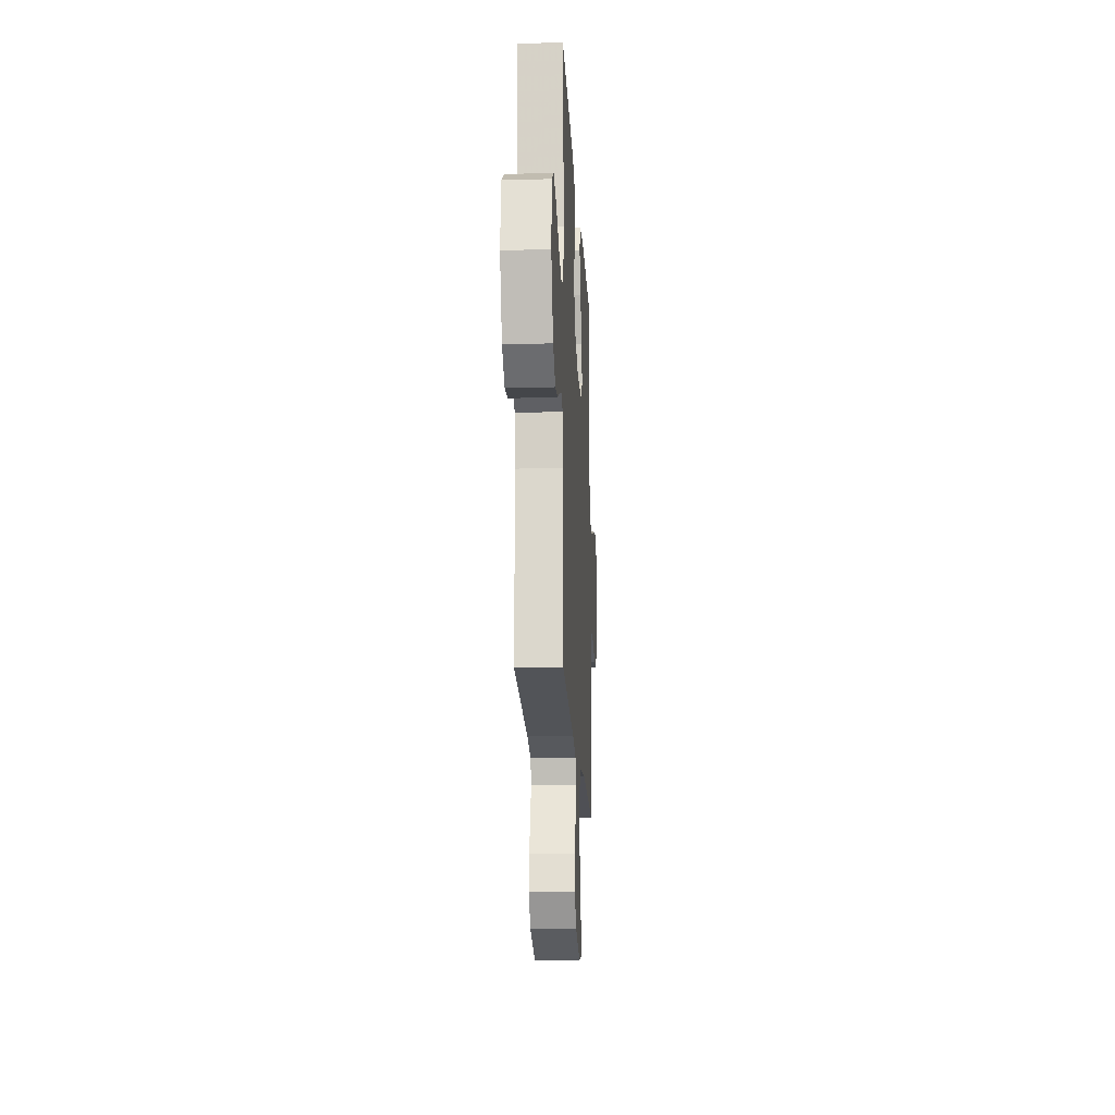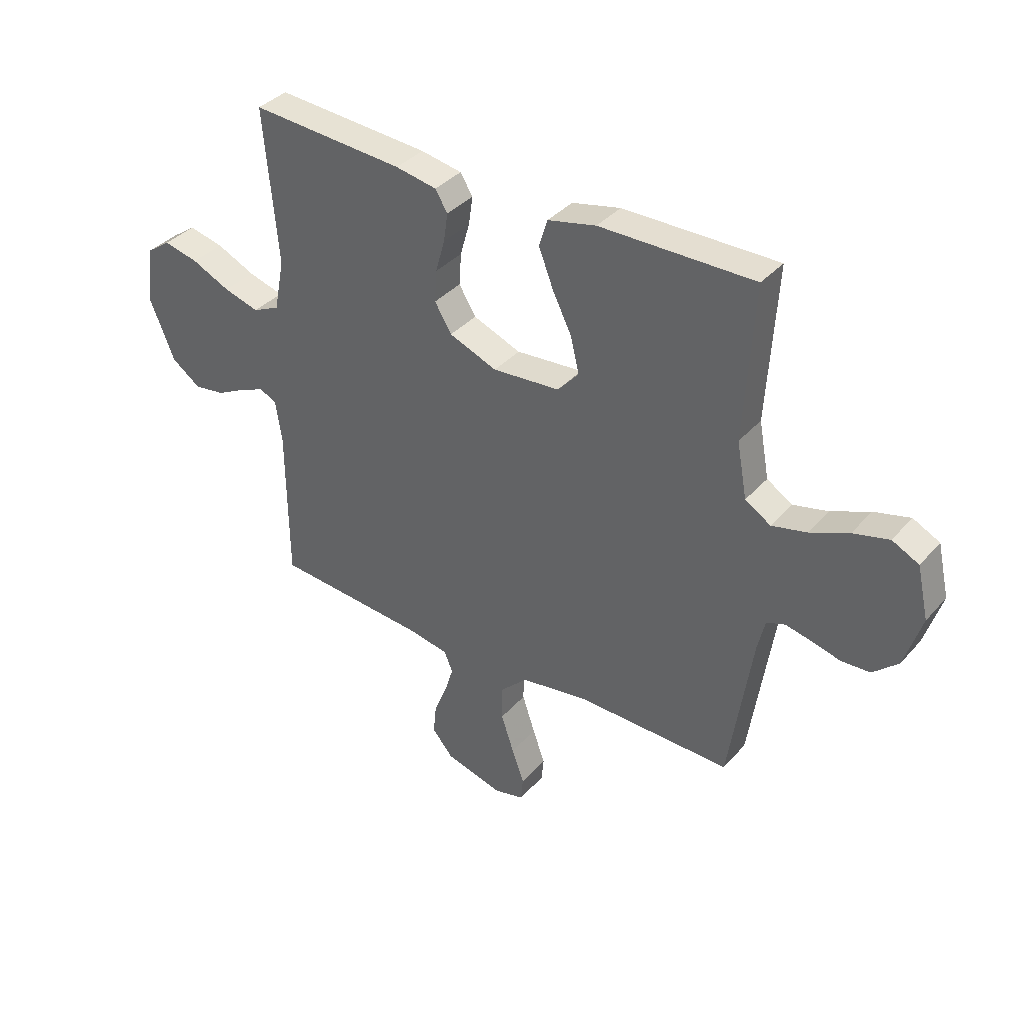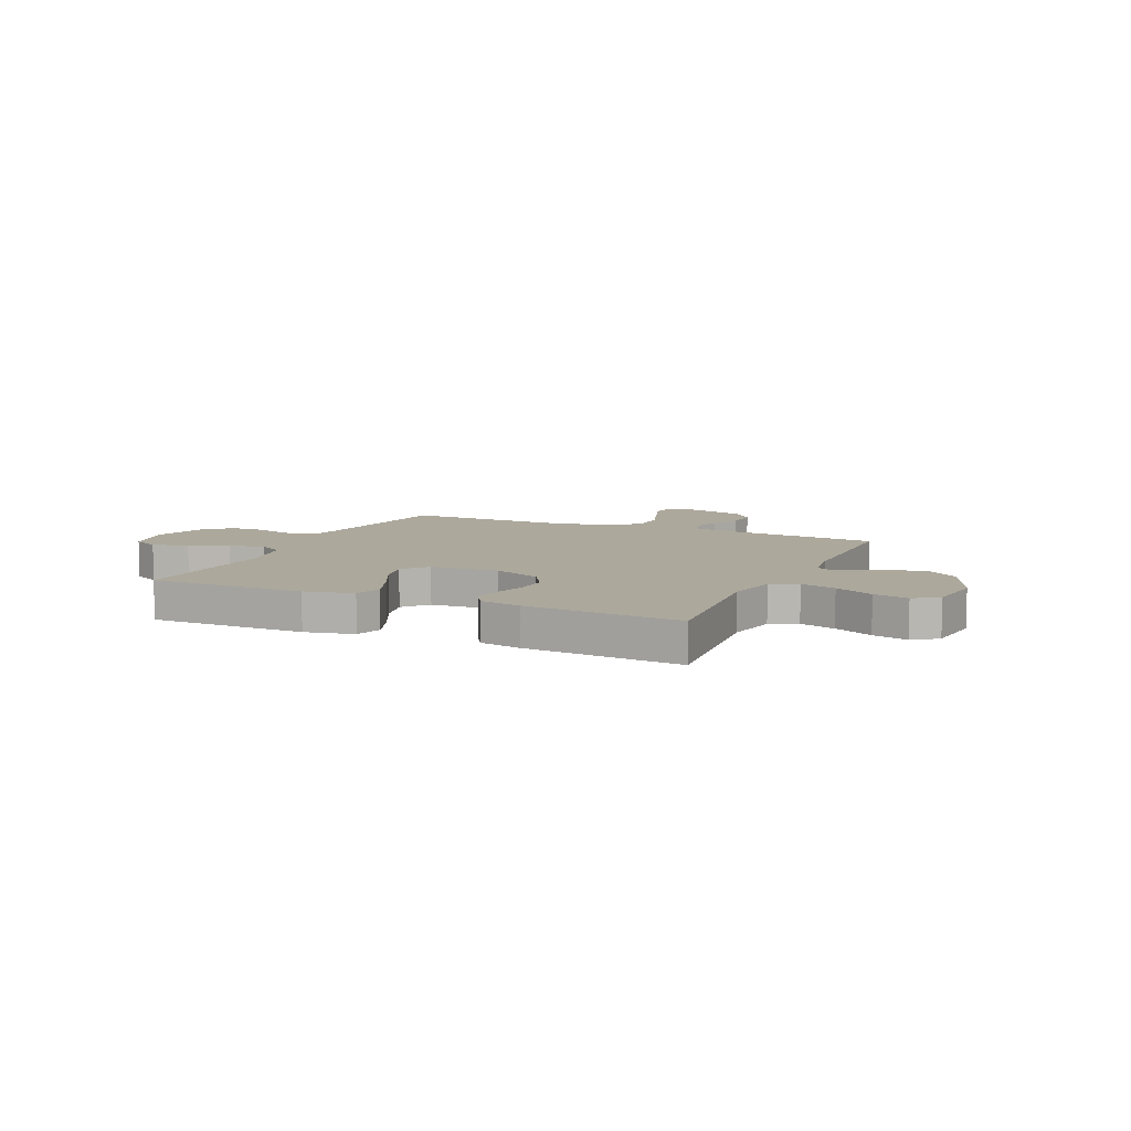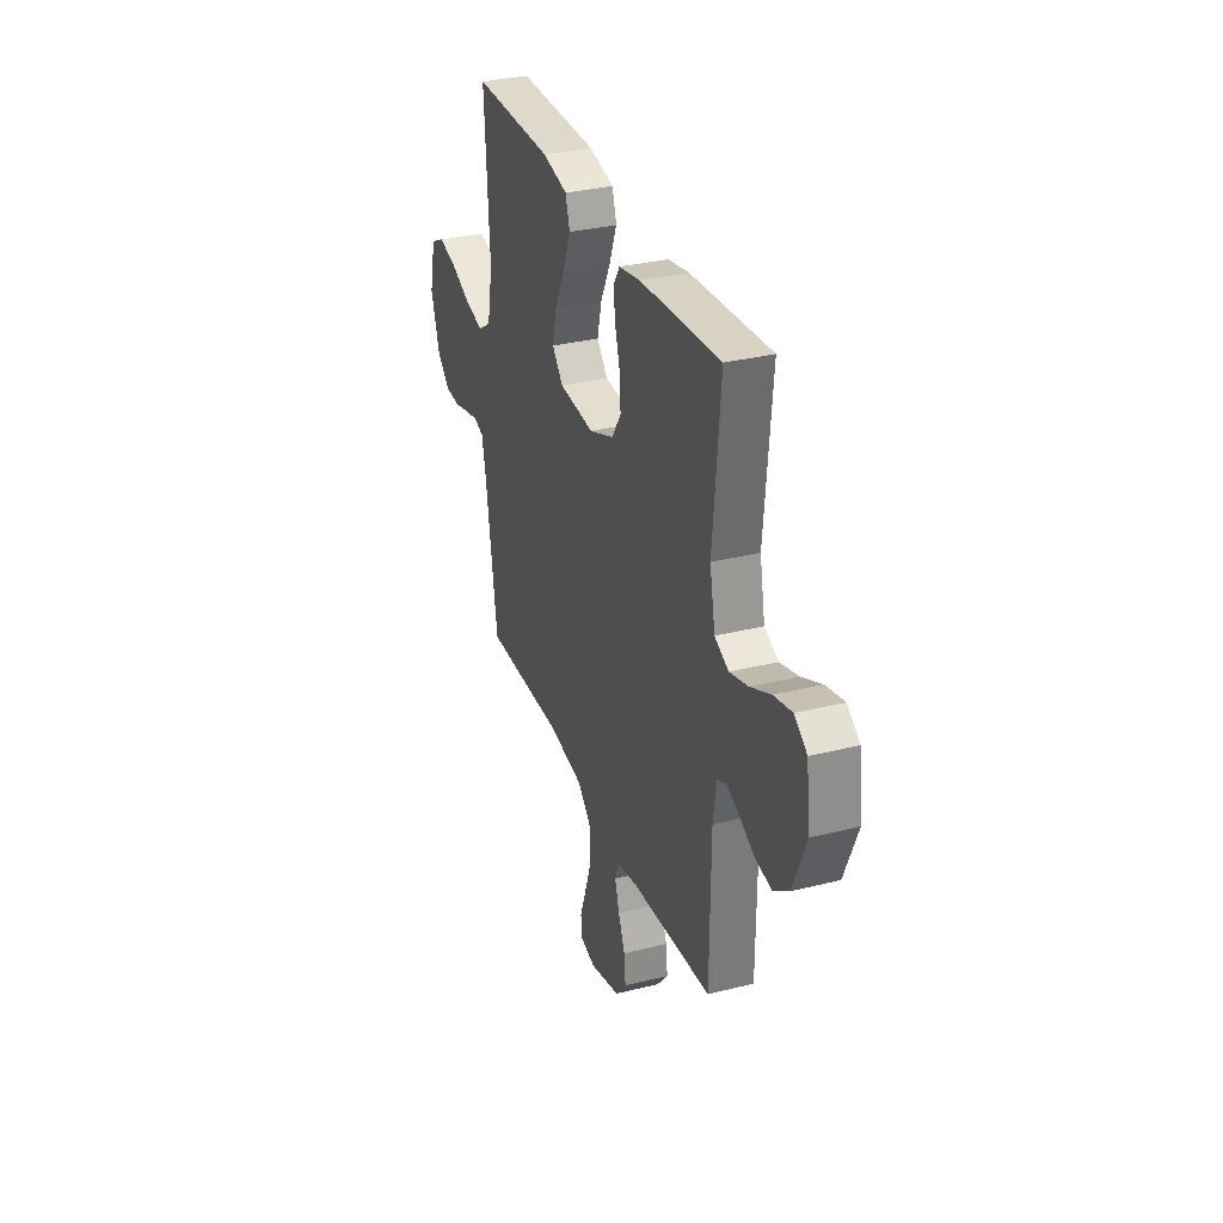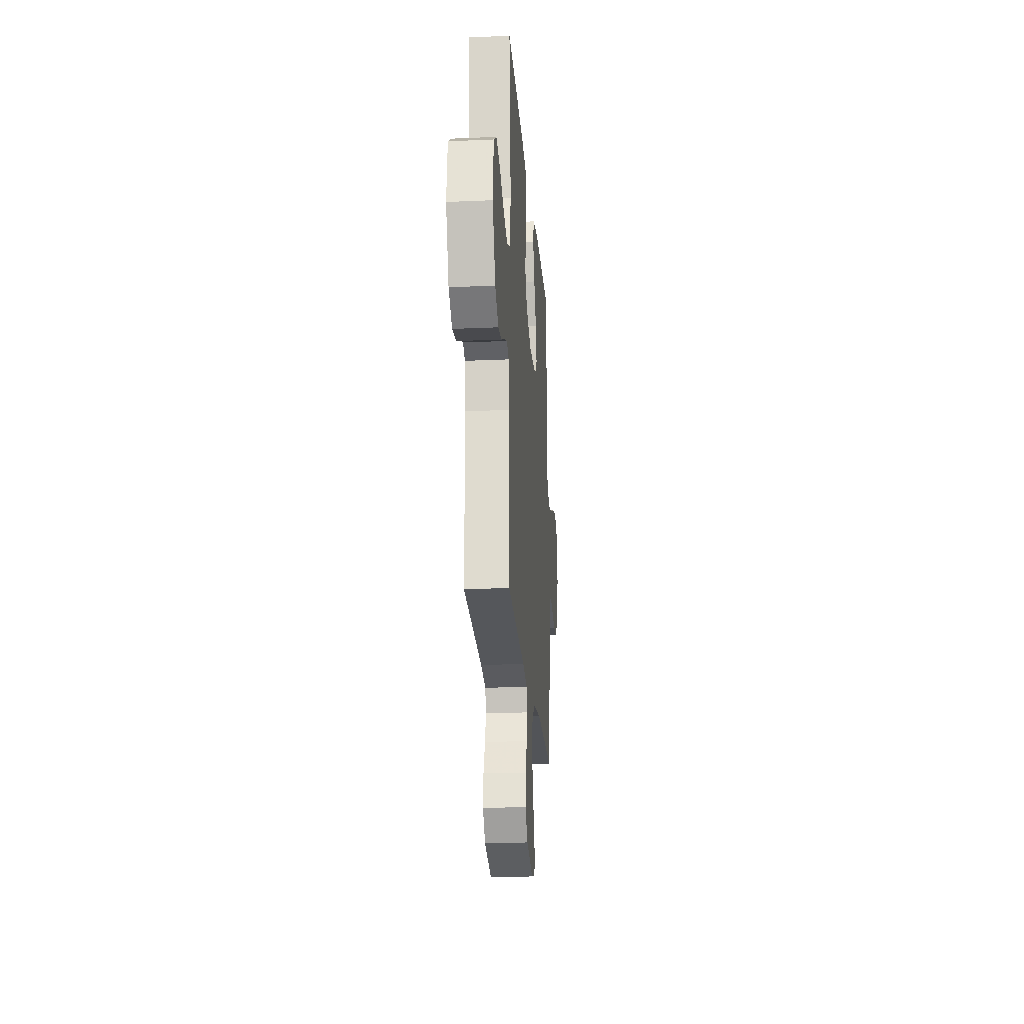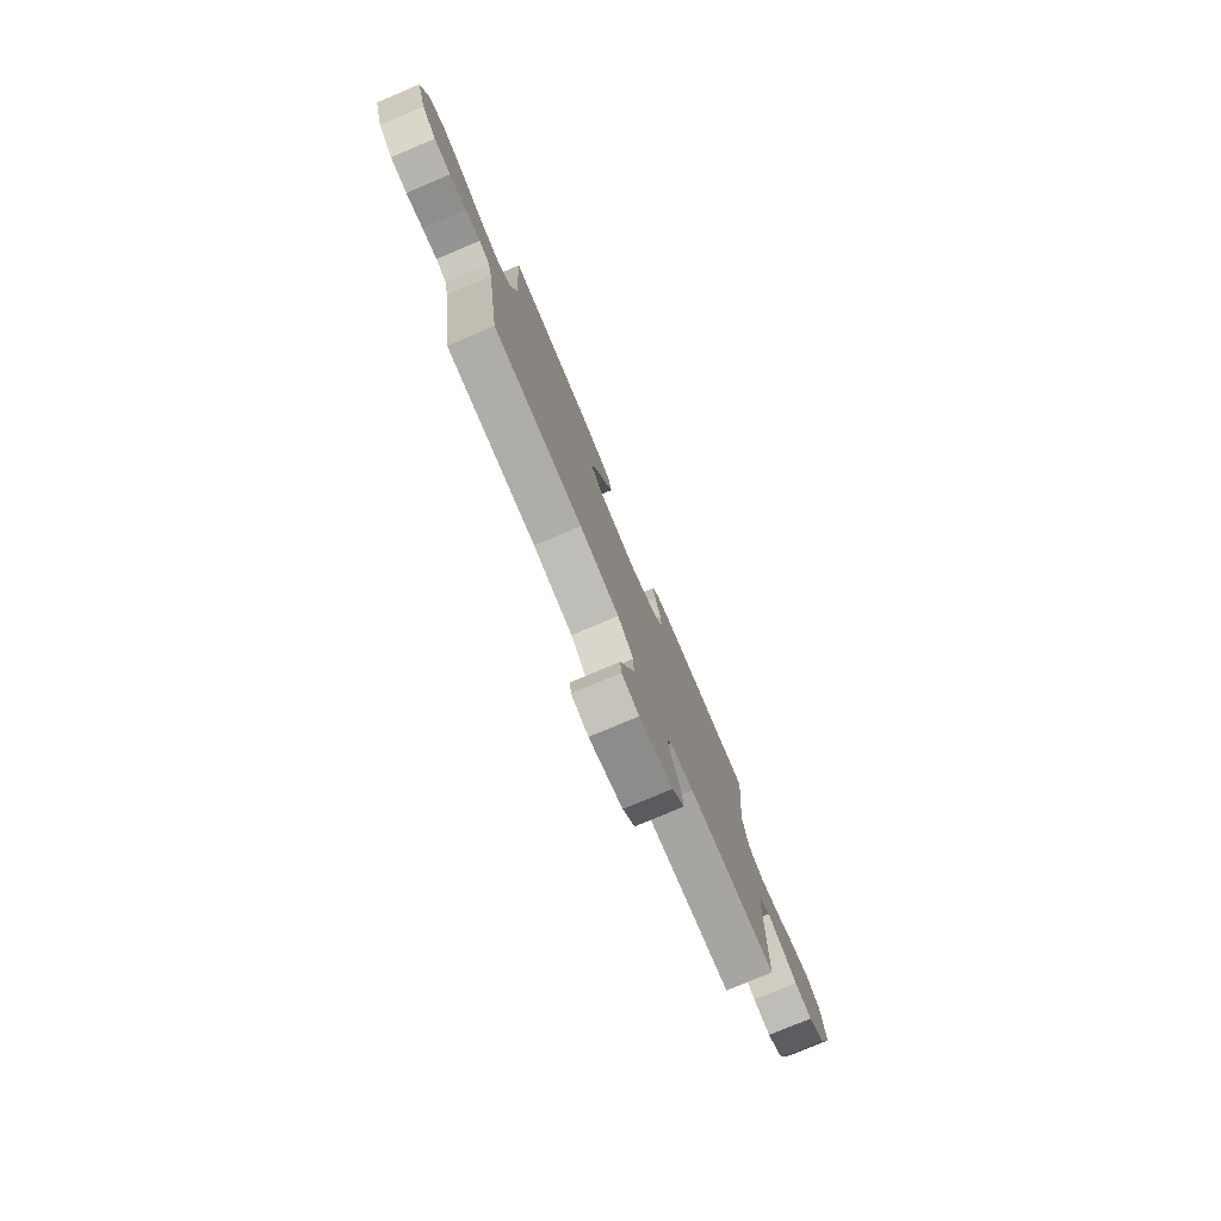
<metadata>
{"format":"obj","ext":"obj","renderer":"f3d","projection":"perspective","resolution":1024,"background":"white","views":[{"elev":-18.2,"azim":93.0,"up":"+Z"},{"elev":36.7,"azim":-144.3,"up":"+Z"},{"elev":8.5,"azim":24.3,"up":"+Y"},{"elev":32.0,"azim":70.6,"up":"+Z"},{"elev":-21.9,"azim":94.4,"up":"+Z"},{"elev":-78.1,"azim":-67.2,"up":"+Z"}]}
</metadata>
<code>
v 0.5 0.07 0.5
v 0.473 0.07 0.2
v 0.493 0.07 0.099
v 0.545 0.07 0.075
v 0.614 0.07 0.095
v 0.689 0.07 0.13
v 0.757 0.07 0.146
v 0.804 0.07 0.113
v 0.818 0.07 0
v 0.77 0.07 -0.118
v 0.713 0.07 -0.159
v 0.653 0.07 -0.15
v 0.596 0.07 -0.121
v 0.548 0.07 -0.101
v 0.514 0.07 -0.117
v 0.502 0.07 -0.2
v 0.5 0.07 -0.5
v 0.2 0.07 -0.525
v 0.122 0.07 -0.54
v 0.106 0.07 -0.58
v 0.123 0.07 -0.635
v 0.148 0.07 -0.696
v 0.154 0.07 -0.756
v 0.113 0.07 -0.805
v 0 0.07 -0.836
v -0.058 0.07 -0.822
v -0.062 0.07 -0.776
v -0.038 0.07 -0.709
v -0.013 0.07 -0.634
v -0.014 0.07 -0.565
v -0.067 0.07 -0.514
v -0.2 0.07 -0.494
v -0.5 0.07 -0.5
v -0.545 0.07 -0.2
v -0.559 0.07 -0.139
v -0.595 0.07 -0.126
v -0.645 0.07 -0.137
v -0.702 0.07 -0.152
v -0.758 0.07 -0.149
v -0.807 0.07 -0.105
v -0.84 0.07 0
v -0.817 0.07 0.101
v -0.765 0.07 0.127
v -0.695 0.07 0.109
v -0.62 0.07 0.077
v -0.552 0.07 0.061
v -0.502 0.07 0.092
v -0.482 0.07 0.2
v -0.5 0.07 0.5
v -0.2 0.07 0.499
v -0.106 0.07 0.478
v -0.09 0.07 0.425
v -0.118 0.07 0.353
v -0.156 0.07 0.276
v -0.172 0.07 0.208
v -0.131 0.07 0.162
v 0 0.07 0.152
v 0.093 0.07 0.189
v 0.126 0.07 0.243
v 0.122 0.07 0.305
v 0.104 0.07 0.369
v 0.096 0.07 0.424
v 0.12 0.07 0.463
v 0.2 0.07 0.478
v 0.5 0 0.5
v 0.473 0 0.2
v 0.493 0 0.099
v 0.545 0 0.075
v 0.614 0 0.095
v 0.689 0 0.13
v 0.757 0 0.146
v 0.804 0 0.113
v 0.818 0 0
v 0.77 0 -0.118
v 0.713 0 -0.159
v 0.653 0 -0.15
v 0.596 0 -0.121
v 0.548 0 -0.101
v 0.514 0 -0.117
v 0.502 0 -0.2
v 0.5 0 -0.5
v 0.2 0 -0.525
v 0.122 0 -0.54
v 0.106 0 -0.58
v 0.123 0 -0.635
v 0.148 0 -0.696
v 0.154 0 -0.756
v 0.113 0 -0.805
v 0 0 -0.836
v -0.058 0 -0.822
v -0.062 0 -0.776
v -0.038 0 -0.709
v -0.013 0 -0.634
v -0.014 0 -0.565
v -0.067 0 -0.514
v -0.2 0 -0.494
v -0.5 0 -0.5
v -0.545 0 -0.2
v -0.559 0 -0.139
v -0.595 0 -0.126
v -0.645 0 -0.137
v -0.702 0 -0.152
v -0.758 0 -0.149
v -0.807 0 -0.105
v -0.84 0 0
v -0.817 0 0.101
v -0.765 0 0.127
v -0.695 0 0.109
v -0.62 0 0.077
v -0.552 0 0.061
v -0.502 0 0.092
v -0.482 0 0.2
v -0.5 0 0.5
v -0.2 0 0.499
v -0.106 0 0.478
v -0.09 0 0.425
v -0.118 0 0.353
v -0.156 0 0.276
v -0.172 0 0.208
v -0.131 0 0.162
v 0 0 0.152
v 0.093 0 0.189
v 0.126 0 0.243
v 0.122 0 0.305
v 0.104 0 0.369
v 0.096 0 0.424
v 0.12 0 0.463
v 0.2 0 0.478
f 64 1 2
f 63 64 2
f 62 63 2
f 61 62 2
f 60 61 2
f 59 60 2 3
f 58 59 3 4
f 57 58 4
f 56 57 4
f 52 53 54
f 51 52 54
f 50 51 54
f 49 50 54
f 48 49 54
f 47 48 54 55
f 46 47 55 56
f 43 44 45
f 42 43 45
f 41 42 45
f 40 41 45
f 39 40 45
f 38 39 45
f 37 38 45
f 36 37 45 46
f 46 56 4
f 36 46 4
f 35 36 4
f 32 33 34
f 34 35 4
f 32 34 4
f 31 32 4
f 26 27 28
f 25 26 28
f 24 25 28
f 23 24 28
f 22 23 28
f 21 22 28
f 20 21 28 29
f 19 20 29 30
f 16 17 18
f 19 30 31
f 18 19 31
f 16 18 31
f 15 16 31
f 11 12 13
f 10 11 13
f 9 10 13
f 8 9 13
f 7 8 13
f 6 7 13
f 5 6 13
f 5 13 14
f 15 31 4 5
f 5 14 15
f 66 65 128
f 66 128 127
f 66 127 126
f 66 126 125
f 66 125 124
f 67 66 124 123
f 68 67 123 122
f 68 122 121
f 68 121 120
f 118 117 116
f 118 116 115
f 118 115 114
f 118 114 113
f 118 113 112
f 119 118 112 111
f 120 119 111 110
f 109 108 107
f 109 107 106
f 109 106 105
f 109 105 104
f 109 104 103
f 109 103 102
f 109 102 101
f 110 109 101 100
f 68 120 110
f 68 110 100
f 68 100 99
f 98 97 96
f 68 99 98
f 68 98 96
f 68 96 95
f 92 91 90
f 92 90 89
f 92 89 88
f 92 88 87
f 92 87 86
f 92 86 85
f 93 92 85 84
f 94 93 84 83
f 82 81 80
f 95 94 83
f 95 83 82
f 95 82 80
f 95 80 79
f 77 76 75
f 77 75 74
f 77 74 73
f 77 73 72
f 77 72 71
f 77 71 70
f 77 70 69
f 78 77 69
f 69 68 95 79
f 79 78 69
f 1 65 66 2
f 2 66 67 3
f 3 67 68 4
f 4 68 69 5
f 5 69 70 6
f 6 70 71 7
f 7 71 72 8
f 8 72 73 9
f 9 73 74 10
f 10 74 75 11
f 11 75 76 12
f 12 76 77 13
f 13 77 78 14
f 14 78 79 15
f 15 79 80 16
f 16 80 81 17
f 17 81 82 18
f 18 82 83 19
f 19 83 84 20
f 20 84 85 21
f 21 85 86 22
f 22 86 87 23
f 23 87 88 24
f 24 88 89 25
f 25 89 90 26
f 26 90 91 27
f 27 91 92 28
f 28 92 93 29
f 29 93 94 30
f 30 94 95 31
f 31 95 96 32
f 32 96 97 33
f 33 97 98 34
f 34 98 99 35
f 35 99 100 36
f 36 100 101 37
f 37 101 102 38
f 38 102 103 39
f 39 103 104 40
f 40 104 105 41
f 41 105 106 42
f 42 106 107 43
f 43 107 108 44
f 44 108 109 45
f 45 109 110 46
f 46 110 111 47
f 47 111 112 48
f 48 112 113 49
f 49 113 114 50
f 50 114 115 51
f 51 115 116 52
f 52 116 117 53
f 53 117 118 54
f 54 118 119 55
f 55 119 120 56
f 56 120 121 57
f 57 121 122 58
f 58 122 123 59
f 59 123 124 60
f 60 124 125 61
f 61 125 126 62
f 62 126 127 63
f 63 127 128 64
f 64 128 65 1

</code>
